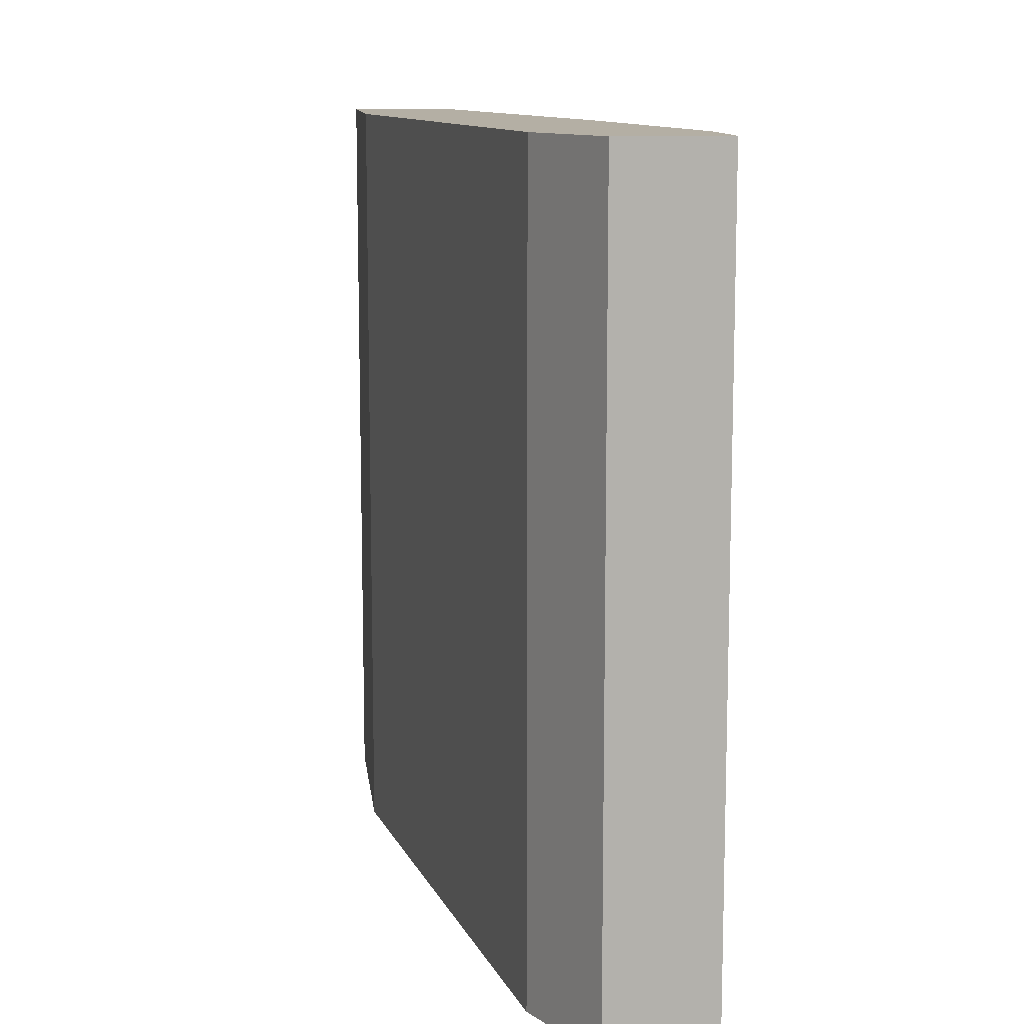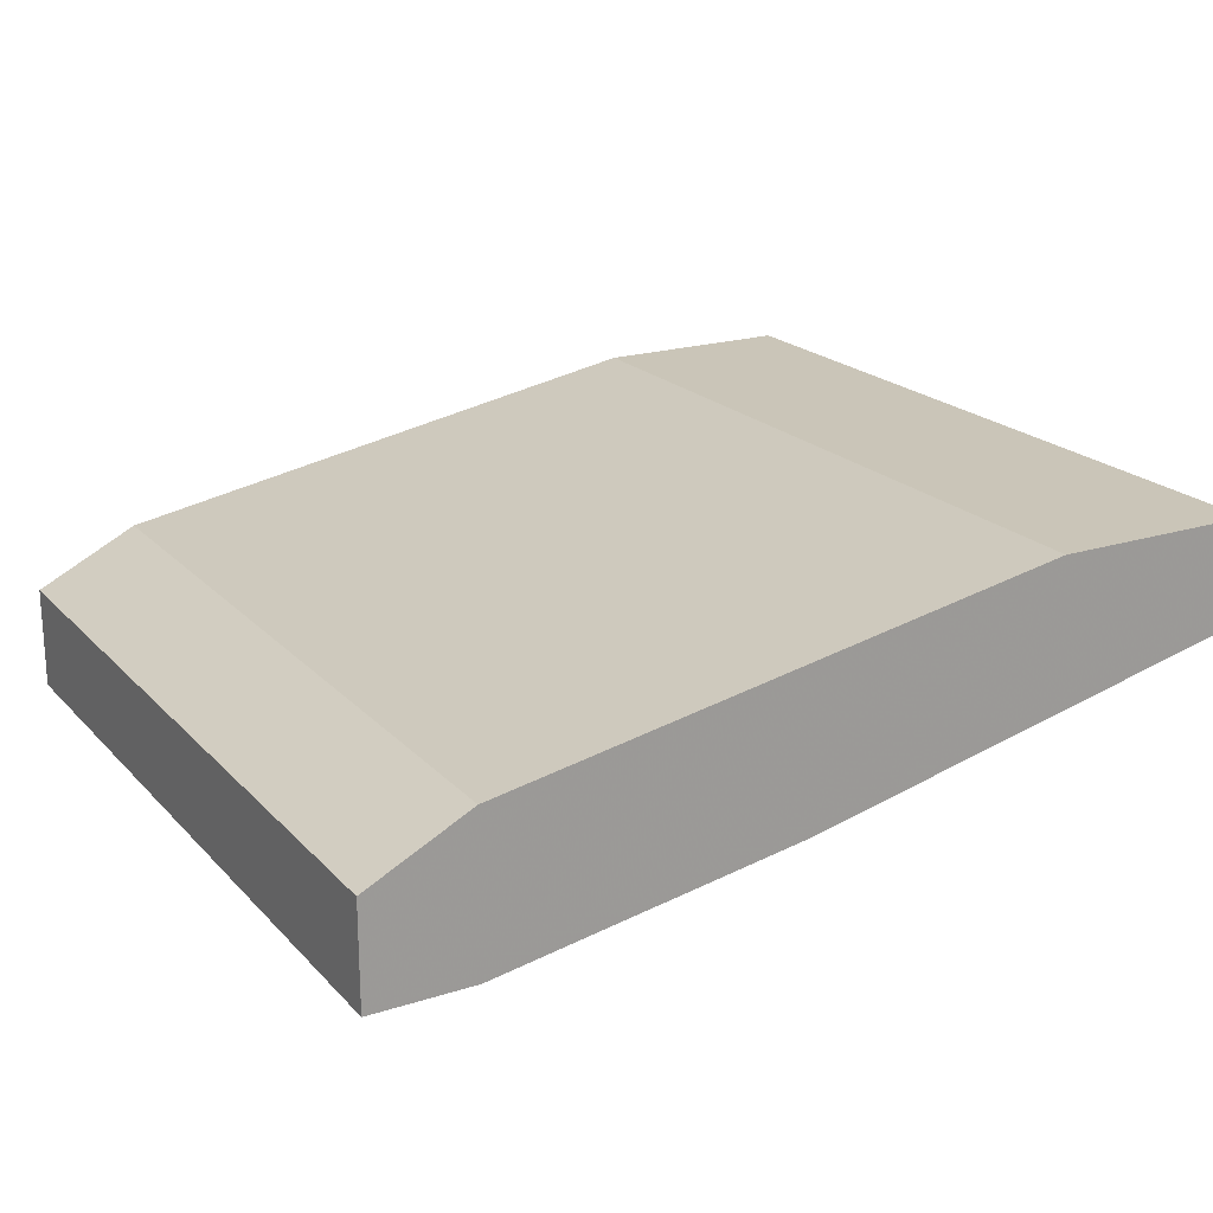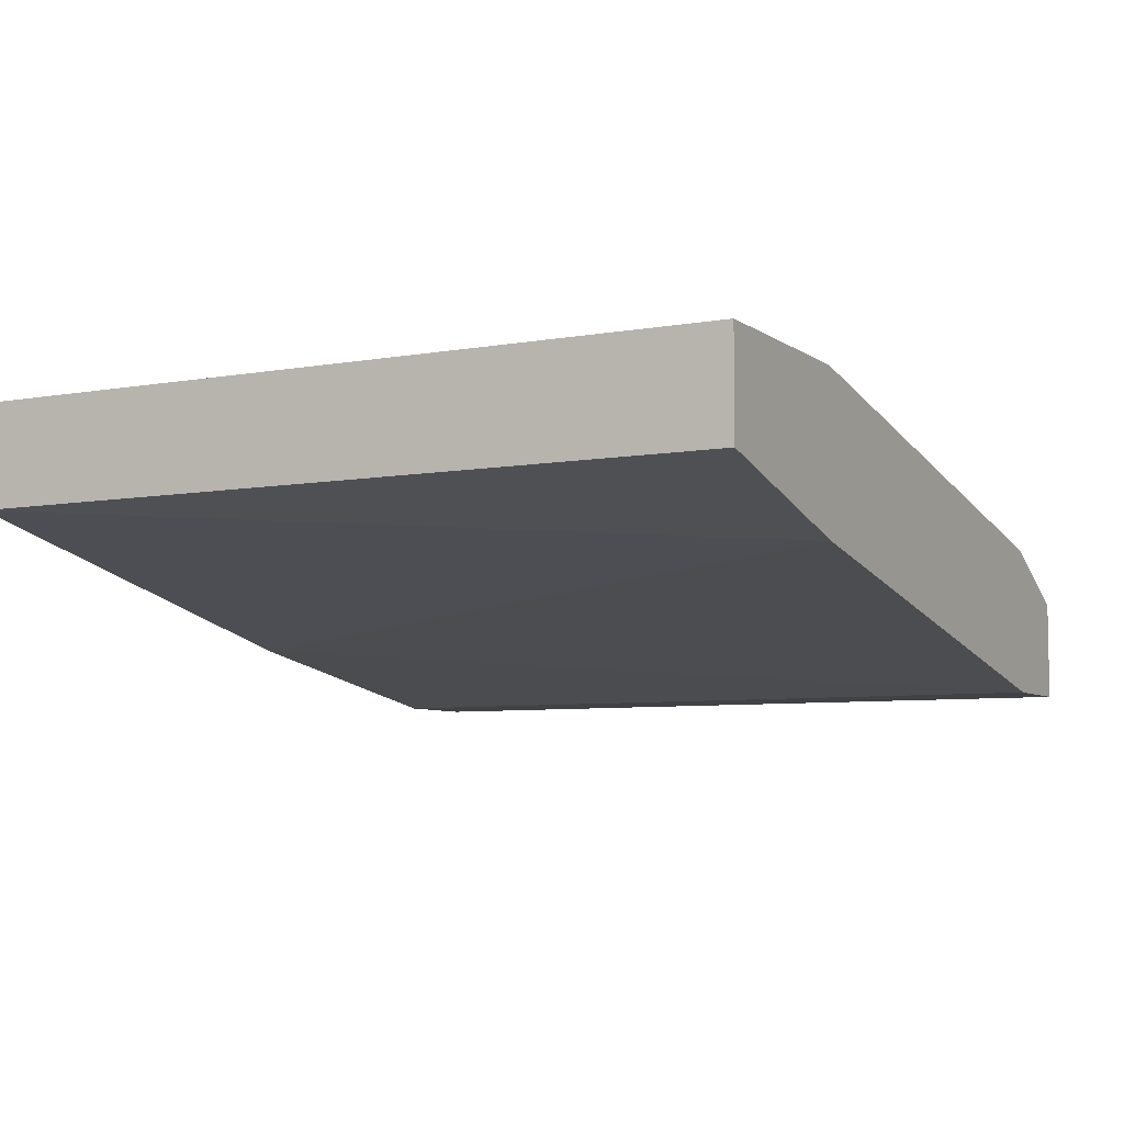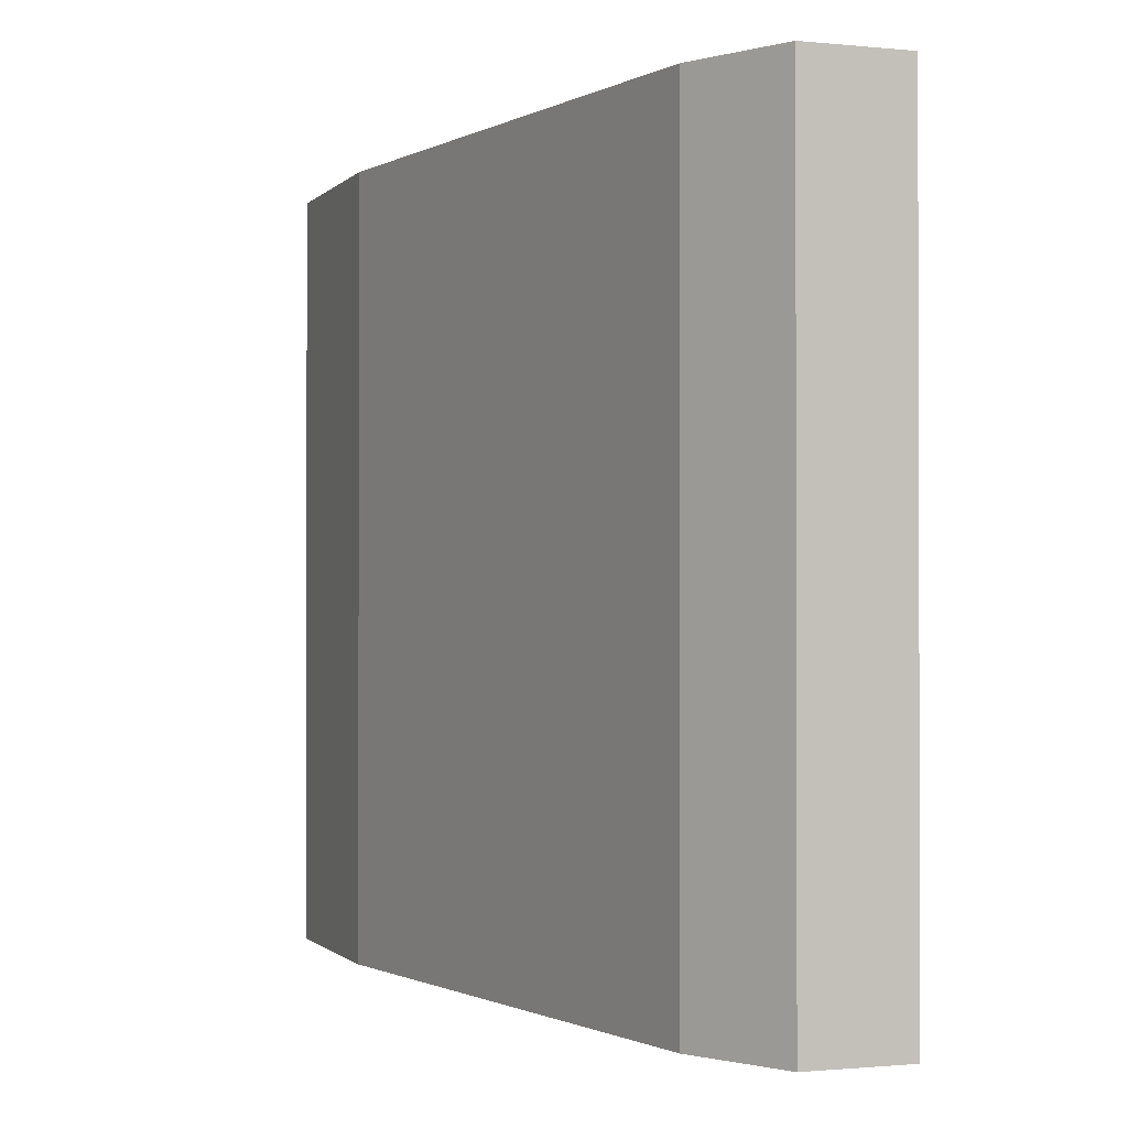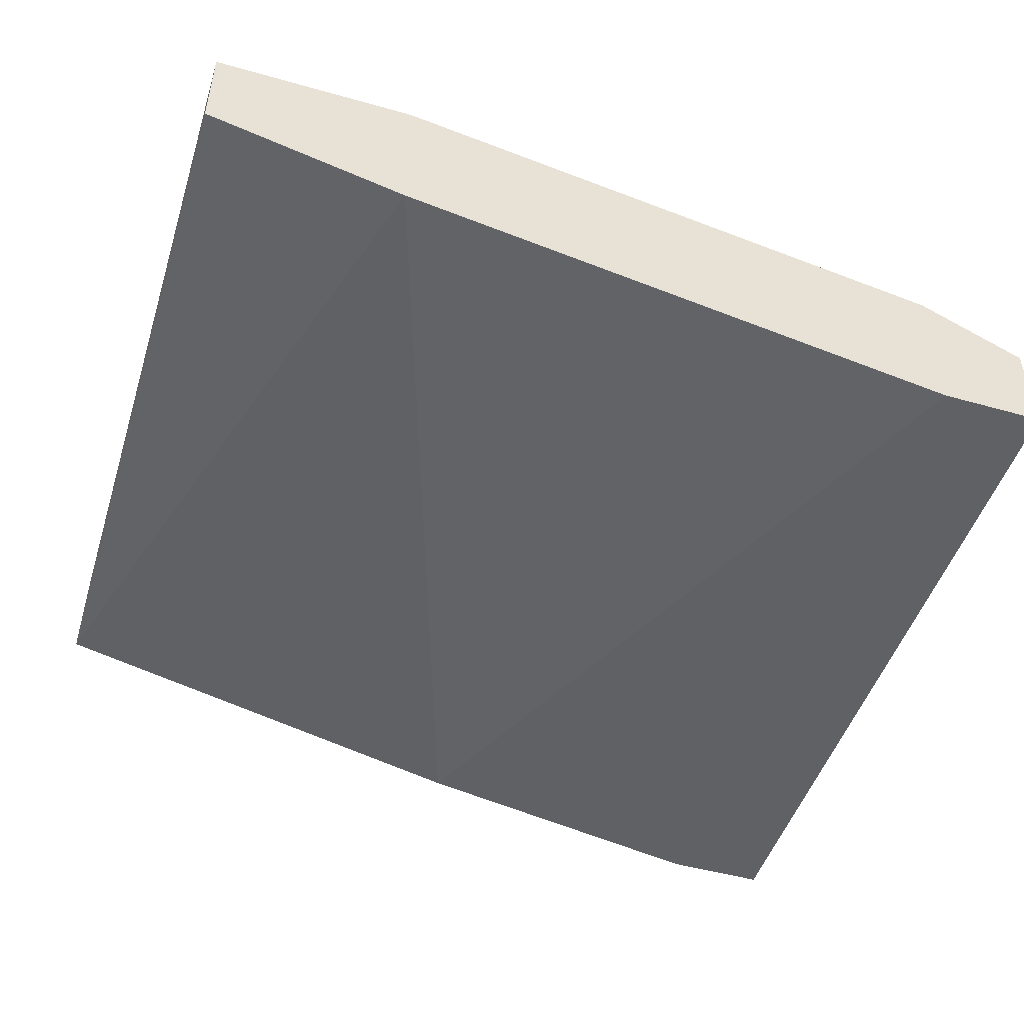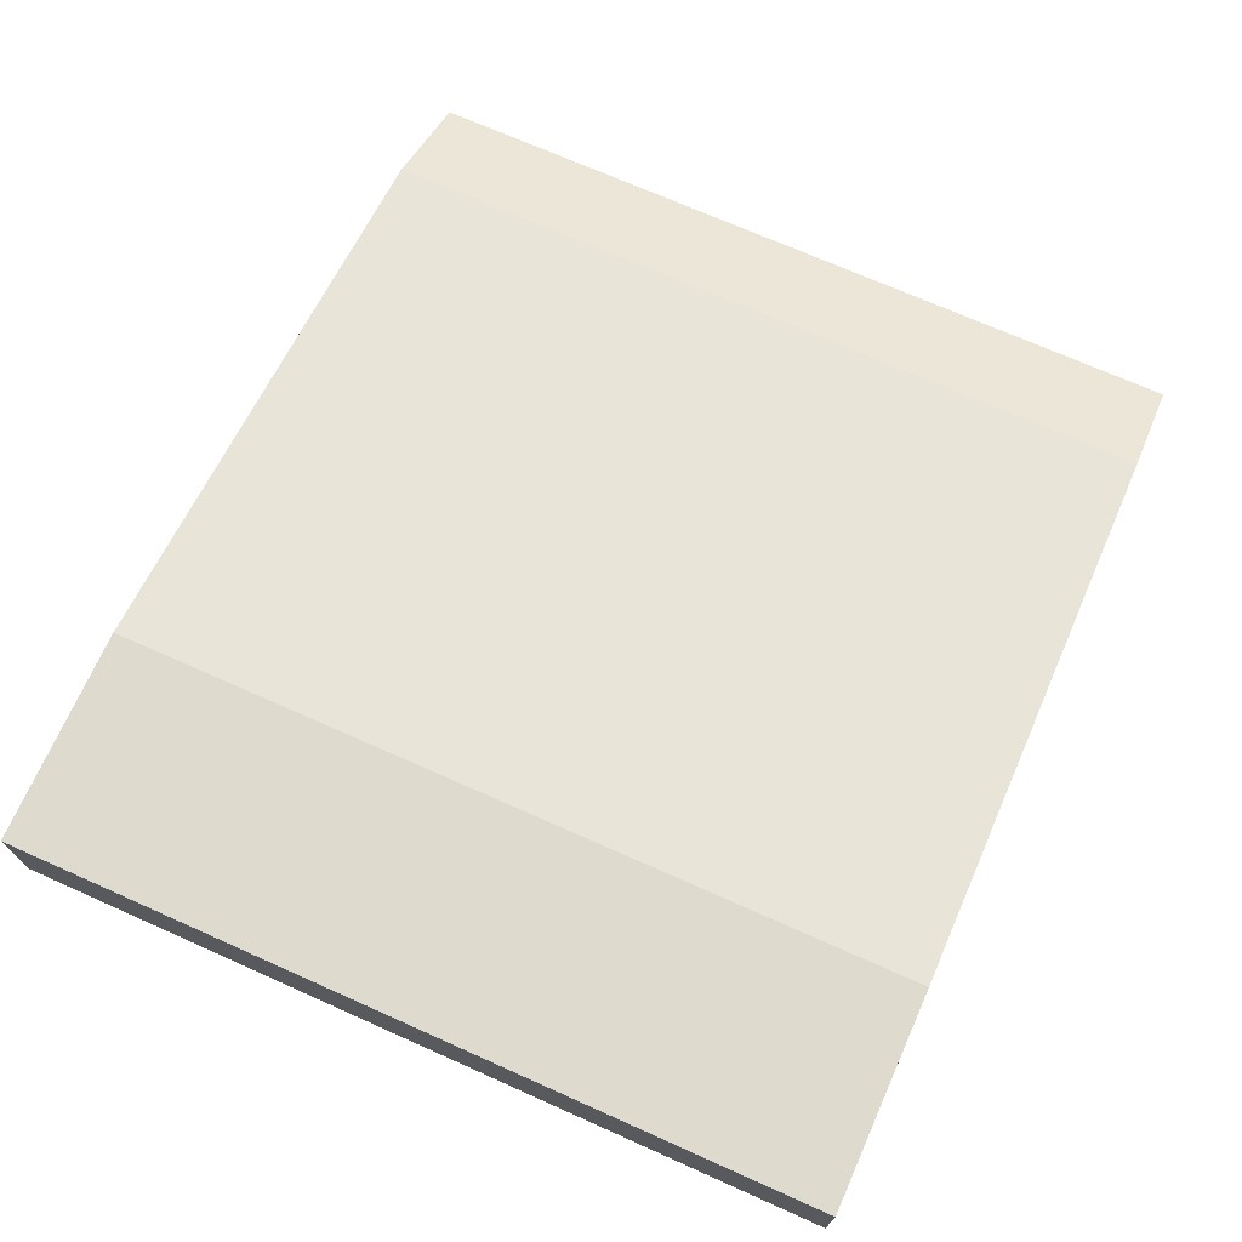
<metadata>
{"format":"obj","ext":"obj","renderer":"f3d","projection":"perspective","resolution":1024,"background":"white","views":[{"elev":11.3,"azim":-96.6,"up":"+Z"},{"elev":20.4,"azim":-29.9,"up":"+Y"},{"elev":-6.5,"azim":118.0,"up":"+Y"},{"elev":-1.0,"azim":-110.0,"up":"+Z"},{"elev":-48.7,"azim":162.6,"up":"+Y"},{"elev":71.2,"azim":114.0,"up":"+Y"}]}
</metadata>
<code>
v -0.06208 0.005215 -0.0583
v -0.06208 0.005215 -0.03728
v -0.06208 0.008019 -0.0583
v -0.06208 0.008019 -0.03728
v -0.03825 0.01222 -0.0583
v -0.03825 0.01222 -0.03728
v -0.03825 0.00942 -0.0583
v -0.03825 0.00942 -0.03728
v -0.05928 0.005215 -0.0583
v -0.05928 0.005215 -0.03728
v -0.05928 0.00942 -0.0583
v -0.05928 0.00942 -0.03728
v -0.04386 0.008019 -0.0583
v -0.04386 0.01222 -0.0583
v -0.04386 0.01222 -0.03728
v -0.05087 0.006617 -0.03728
f 10 9 16
f 3 1 2
f 2 8 15
f 1 3 5
f 1 5 13
f 2 15 12
f 12 15 14
f 5 3 14
f 15 5 14
f 2 1 10
f 8 2 10
f 5 8 7
f 8 13 7
f 13 5 7
f 15 8 6
f 5 15 6
f 8 5 6
f 3 12 11
f 12 14 11
f 14 3 11
f 1 13 9
f 10 1 9
f 3 2 4
f 12 3 4
f 2 12 4
f 13 8 16
f 8 10 16
f 9 13 16

</code>
